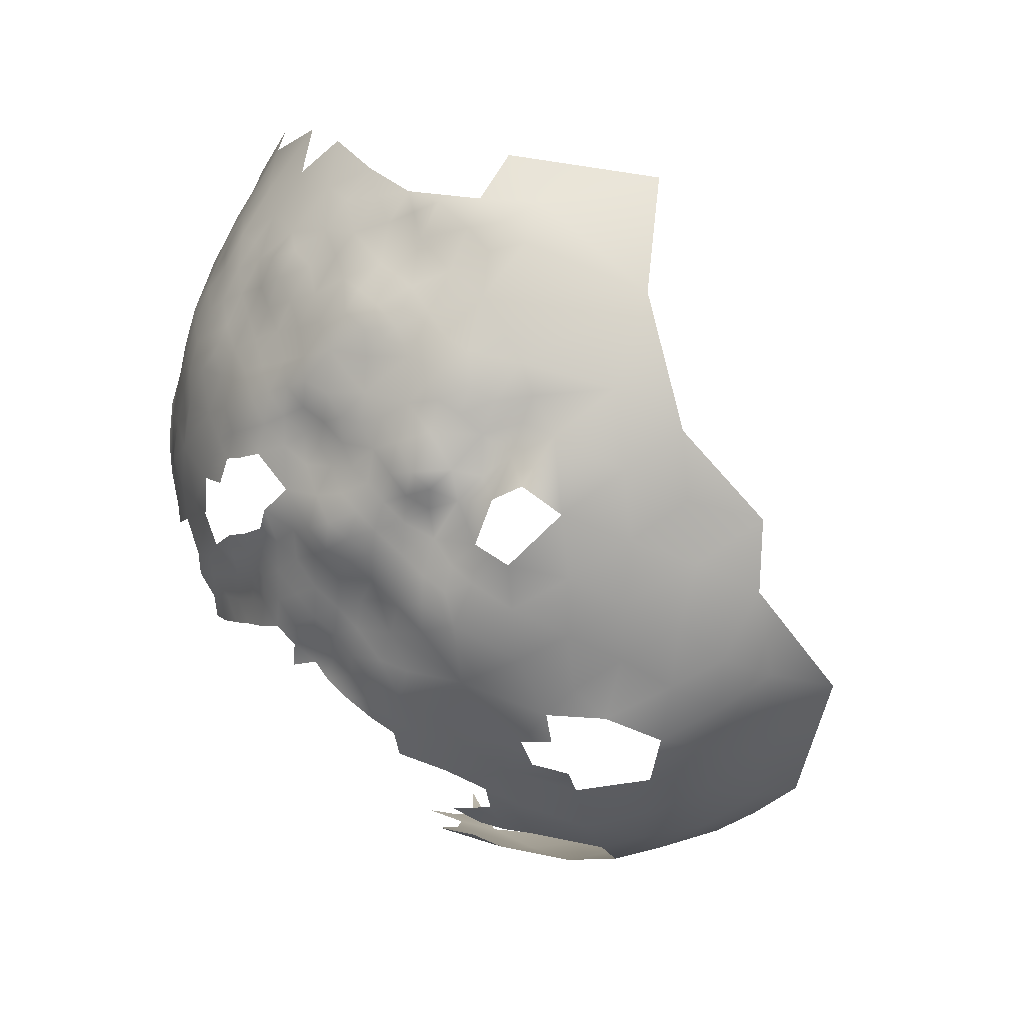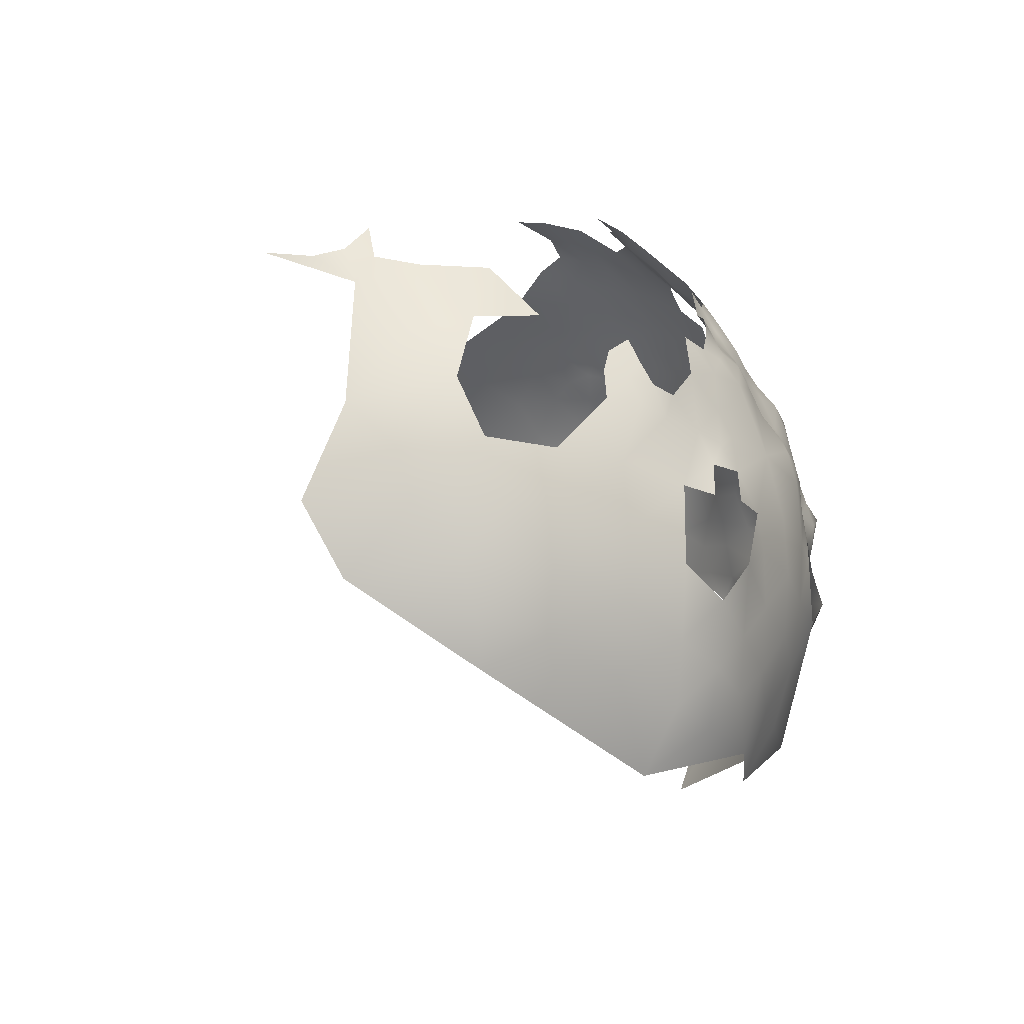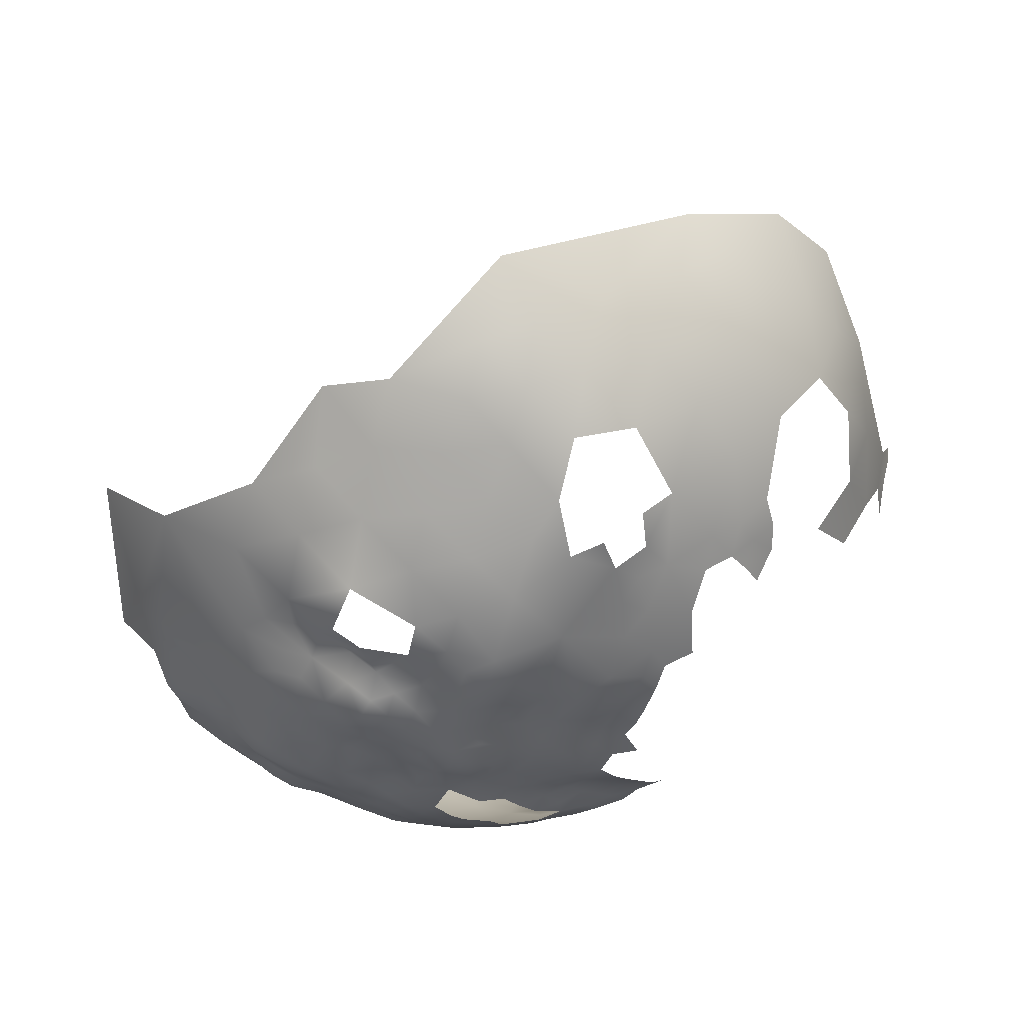
<metadata>
{"format":"obj","ext":"obj","renderer":"f3d","projection":"perspective","resolution":1024,"background":"white","views":[{"elev":-63.8,"azim":-58.7,"up":"+Z"},{"elev":1.7,"azim":118.8,"up":"+Y"},{"elev":-73.9,"azim":44.3,"up":"+Z"}]}
</metadata>
<code>
v 192.9 578.7 353.7
v 254.6 600.1 352.1
v 259.4 596.5 351
v 258.9 601.8 353.6
v 223.2 614.8 362
v 196.7 582.3 352.8
v 192.9 583.2 356.2
v 194.2 588.2 357.4
v 196.9 586.7 354.7
v 189.5 579.3 357.4
v 200.4 581.5 350.4
v 197 578.4 349.7
v 196.9 591.9 356.3
v 193.5 591.9 360.4
v 196.1 596.4 359.2
v 199.8 596.2 355.1
v 200.1 600.5 358
v 203.8 599.2 355.2
v 203.1 594.6 353.4
v 203.4 589.4 351.8
v 206.8 596.7 353.9
v 207 592.4 351.8
v 190.2 592.4 363.1
v 190.7 588 359.9
v 192.2 596.2 363.3
v 188.7 598.4 366.7
v 184.6 595.9 368
v 180.7 596.7 371.2
v 184.6 600.1 369.7
v 184.3 591.7 366.1
v 180.7 592.8 368.9
v 194.2 601.5 363.4
v 181.1 600.5 373.3
v 184.7 604.1 372.5
v 177.7 596.4 376
v 174.7 596.5 381.3
v 172 596.8 386.5
v 175.2 601.5 384.5
v 174.6 591.7 378.4
v 171.7 592 383.2
v 172.3 601.7 389.5
v 175 606 387.8
v 178 606.1 384.3
v 182.5 611.6 383.5
v 181.7 607.2 378.9
v 186.1 611.1 377.9
v 181.3 604.3 375.9
v 177.8 600.3 378.5
v 178.3 603.5 381.1
v 185.1 607.5 375.6
v 188.3 607.7 371.8
v 188.4 610.8 375.1
v 191.5 614.4 375.2
v 196 607.2 364.9
v 198.9 610.2 366.2
v 199.3 613.8 368.6
v 200.3 603.9 361.5
v 205 606.4 361.2
v 204.4 602.4 358.2
v 200.2 585.7 352.2
v 188.4 603.8 369.1
v 191 617.6 379.8
v 196.5 621.5 379.5
v 195.3 623.6 385
v 200.5 625.1 382.5
v 201.4 622.2 376.8
v 199.5 617.5 372.2
v 203.4 619.5 372.6
v 203.2 615.9 370
v 203 612.3 366.8
v 207 615.1 367
v 207.3 618.2 371.2
v 206.3 611.2 363.9
v 211 614.3 364.1
v 211.3 617.9 367.3
v 211.6 621 372.1
v 215.1 621.1 367.9
v 215.3 624.5 372.1
v 215.2 617.4 364.5
v 219 616.3 363
v 222.4 618.9 363.3
v 207.3 621.5 374.9
v 215.1 613.6 361.5
v 189.2 574.3 356.4
v 193.9 573.1 353
v 218.8 612 360.3
v 222.5 610.3 358.7
v 222.5 606.4 354.9
v 218.4 607.2 357.1
v 214.1 603.9 356.5
v 214.4 608.8 358.3
v 226.2 613.9 359.5
v 229.8 612.4 357.4
v 226.1 609.1 356.8
v 214.3 599.3 354.6
v 214.9 595.8 352.5
v 209.3 600.4 355.6
v 218.4 602.7 354.9
v 220.2 597.2 350.9
v 223.9 601.6 351.6
v 226.9 598.1 349.3
v 209.9 605.6 358.4
v 212 624.7 376
v 207.8 624.8 378.8
v 212.2 627.7 380.1
v 208.3 628.4 382.8
v 212.2 631.1 383.7
v 215.9 630.8 380.2
v 215.6 627.6 376.1
v 204 579.4 350
v 204.2 584.2 350.4
v 208.2 587.3 349.2
v 208.6 581.3 349
v 212.4 585.7 347
v 200.7 577.3 348.8
v 200 572.7 349.6
v 204.9 574.6 349
v 177.9 592.1 372.9
v 177.8 587.9 369.5
v 174.9 587.3 374.8
v 210.4 610 361.1
v 200 590.6 353.5
v 216.3 633.5 385.2
v 208.2 631.7 386.6
v 171.6 587.3 379.7
v 199 628.7 389.6
v 201.3 632.8 396.1
v 197.1 631.1 400.4
v 201.9 634.6 403.7
v 171.8 582.3 376.6
v 174.6 582.7 371.1
v 187 585.8 360.3
v 187.3 589.6 363.4
v 183.2 586.4 363.5
v 169.1 592.4 387.7
v 166 588.1 388.7
v 169.3 597 391.4
v 211.1 594.9 352.3
v 200.5 635.2 409.9
v 195.2 631.9 405.7
v 190.1 629.1 406.4
v 191 628 400.8
v 186 625.1 405.2
v 186.1 626.6 412.7
v 180.3 619 401.6
v 180.6 617.5 395.7
v 176.3 614.4 399
v 175.9 615.5 405.6
v 180.8 620.5 409.1
v 185.2 622.4 398.3
v 175.6 615.4 414.5
v 172.6 610.3 401.3
v 171.8 610.9 408.1
v 169.8 607.5 422.5
v 175 613.7 424.7
v 181.5 620.3 420.9
v 187.6 621.6 390.5
v 190.2 626.4 395.9
v 182.9 622 403.9
v 195.3 629.4 396.1
v 194.1 626.6 391.8
v 181 615.6 390.6
v 176.9 610.1 390.1
v 173.9 610 395.8
v 177.3 613.8 394.4
v 173 606.1 392.2
v 169.6 601.4 394.6
v 184.1 619.3 393
v 166.1 600.6 428.7
v 170.4 605.7 435.6
v 173.6 607.2 448.5
v 164.9 596.3 446.5
v 159.9 587.2 443
v 171.8 610.6 416.2
v 166.4 601.5 419.5
v 166.9 601.5 411.3
v 163.3 595.4 414.6
v 163.1 594.5 425.7
v 168.6 604.9 415.5
v 169 605.4 404.5
v 159.9 587.7 431.8
v 160.6 588.3 421.5
v 163.9 595 437
v 160.9 587.8 411.3
v 157.8 577.7 421.5
v 163.8 594.7 404.8
v 175.9 613.6 435.7
v 263 602.9 356
v 263.5 598.8 353.6
v 258.8 605.4 356
v 258.4 609.1 358.3
v 263.7 607.1 359.1
v 266.8 604 358.5
v 269.2 599.6 356.8
v 201.7 608.4 364.1
v 226.5 605.5 352.7
v 230.4 607.5 353.9
v 231 602.3 350.6
v 234.4 610.2 355.4
v 238.2 608.1 354.1
v 242.7 610 355.4
v 238.9 604 351.7
v 237.8 598.4 349.4
v 234.6 606.5 352.7
v 243.5 597.8 349.1
v 242.1 593.4 347.2
v 246.9 592.2 347.1
v 245.7 587.8 344.6
v 251.3 589 346.4
v 247.5 583.1 343.2
v 255 584.2 344.6
v 251.2 594.3 349.2
v 260.1 585.7 347.6
v 169.4 606.5 410.5
v 204.2 629.2 385.1
v 204.4 626.2 381
v 180.6 589 366.2
v 166.7 596.5 396.8
v 166.8 600.3 402.5
v 164.7 592 398.9
v 162.6 586.8 400.3
v 161.2 579.5 397.6
v 159.8 579.6 405
v 158.2 571.2 404.5
v 161.7 574.1 392.7
v 163.6 571.4 387.1
v 161.8 565.9 390
v 167.3 572 380.5
v 165.7 576.9 385.2
v 169.1 576.7 380.5
v 171.3 576.1 374.2
v 168.4 565.8 378.8
v 165.3 566.2 385.1
v 168.4 560.9 376.6
v 166.2 560.8 381.4
v 172.1 562 374.3
v 172 569.3 373.1
v 175.8 572 366.4
v 176.3 566 367.9
v 173 574 370
v 166.1 583.3 385.6
v 168.8 581.8 382.4
v 211.4 590.4 349.2
v 190.6 569.5 354.6
v 193.9 567.5 353.4
v 198.2 566 352
v 195 561.8 353.8
v 191.3 564 354.7
v 187.1 561.8 358.1
v 183.6 564.2 360.4
v 187.3 567.5 356.7
v 197.2 556.2 353.3
v 192.3 555.3 356
v 247.9 603.8 352
v 174.6 577.6 368.4
v 178.2 582.5 366.4
v 181.7 581.9 364.1
v 181.1 577.3 363
v 185.4 580.4 360.6
v 182.4 556.4 363.9
v 177.5 559.5 368.3
v 180.3 565 363.8
v 178 552.5 368.8
v 174.1 554.1 372.8
v 183.8 570.7 360
v 179.6 570.7 363.7
v 168.4 588.2 384.1
v 164.4 583.2 390.4
v 170.6 605.3 398.2
v 203 563.7 350
v 203.8 569.5 350.7
v 206.6 569.3 346.9
v 206.2 563.7 345
v 203.3 555.9 349.6
v 200 559.9 352.8
v 188.2 594.2 365.9
v 177.7 575.6 364.8
v 166.2 591.4 393.6
v 242.3 580.9 342.5
v 216.1 583.9 345.5
v 216.6 579.1 344.7
v 216.4 572.3 343.7
v 211.5 575.5 346
v 212.9 580.8 346.5
v 216.3 588.4 346.3
v 215.9 592.8 348.9
v 220.5 591.1 346.1
v 221.2 585.4 344
v 240.4 574.6 342.2
v 189 583.1 358.9
v 168.8 556.5 376
v 169.7 543.8 382.2
v 177 542.4 375
v 171.8 550.5 376
v 179.5 546.6 367.8
v 277.1 627.1 395.6
v 281.8 623.5 397.2
v 280.6 622.1 392.4
v 285.7 617.8 392.8
v 284.8 622.3 401.4
v 286 623 409.8
v 277.7 620.8 385.8
v 164.5 598.1 409.6
v 247.5 572.9 341.8
v 175.8 549 372.2
v 287.3 602.6 373.3
v 295.3 592 379.4
v 288.2 593.5 367.9
v 287.7 584.3 363.9
v 279.9 591.7 359.9
v 295.7 583.7 376.2
v 284.5 574.4 358.9
v 293.2 575.2 369.2
v 301.3 572 384.9
v 291.1 558.3 366.9
v 280 583.7 357.1
v 270.8 589.8 353.1
v 292.2 567.1 367.4
v 284.3 563.2 359.3
v 296.3 598.7 387.8
v 286.7 610.1 382.2
v 279.4 612.2 374.9
v 272.7 578.7 351.4
v 273.5 567.9 350.9
v 273.5 556.4 352.4
v 263.5 550.9 347.1
v 264.2 561.6 346
v 263.7 573.6 345.6
v 256.1 567.5 342.6
v 256.4 556.6 343.3
v 248.2 561.1 342.3
v 248.4 551.7 342.9
v 239.7 554.8 342.6
v 239.6 565.2 342.1
v 231 559.9 342.3
v 231.1 570.3 341.6
v 222.9 565.1 342.6
v 222.8 575.5 342.5
v 231.2 579.6 342.4
v 231.4 590.3 345.4
v 222.8 553.9 344.3
v 213.3 560.7 344.1
v 223 543.4 347.4
v 213.1 538.5 350.1
v 202.6 544.4 352.7
v 213.1 549.2 347.3
v 232.2 547 345.1
v 232.7 535.1 349
v 241.8 541.2 345.1
v 195 533.7 363.1
v 185.6 525 382.1
v 256 546.8 345
v 270.5 612.6 368
v 271 620.4 376.8
v 302.7 583.7 391.6
v 266.8 540.2 351.4
f 18 17 59
f 26 276 27
f 276 30 27
f 3 2 4
f 83 79 80
f 86 83 80
f 111 11 60
f 68 69 67
f 207 212 209
f 70 56 69
f 285 287 288
f 106 107 105
f 190 192 188
f 106 215 124
f 6 1 7
f 204 200 202
f 286 287 285
f 72 69 68
f 114 285 280
f 50 46 52
f 50 47 45
f 50 34 47
f 9 122 60
f 107 106 124
f 188 189 4
f 188 4 190
f 12 11 115
f 110 115 11
f 14 8 24
f 204 199 200
f 60 122 20
f 67 69 56
f 34 33 47
f 198 196 197
f 46 50 45
f 73 195 70
f 43 49 38
f 75 74 71
f 70 55 56
f 70 195 55
f 90 102 91
f 75 77 79
f 193 188 192
f 6 60 11
f 6 9 60
f 21 22 19
f 188 194 189
f 29 33 34
f 59 17 57
f 59 57 58
f 51 61 34
f 22 138 243
f 73 70 71
f 69 71 70
f 208 207 209
f 277 266 238
f 31 30 217
f 108 105 107
f 189 3 4
f 26 27 29
f 191 192 190
f 78 103 109
f 19 22 20
f 215 106 216
f 82 72 68
f 98 95 90
f 87 94 88
f 121 91 102
f 16 17 18
f 31 27 30
f 204 198 197
f 193 194 188
f 284 280 281
f 18 21 19
f 18 19 16
f 117 115 110
f 87 88 89
f 21 138 22
f 89 98 90
f 89 90 91
f 135 40 267
f 132 133 24
f 76 72 82
f 111 110 11
f 111 113 110
f 28 27 31
f 132 134 133
f 122 19 20
f 61 29 34
f 51 34 50
f 51 50 52
f 5 80 81
f 74 75 79
f 259 290 10
f 244 84 85
f 288 280 285
f 163 42 166
f 92 93 94
f 83 74 79
f 281 283 284
f 281 282 283
f 245 244 85
f 92 94 87
f 28 33 29
f 28 29 27
f 257 259 258
f 132 290 259
f 197 199 204
f 74 73 71
f 74 121 73
f 46 45 44
f 116 115 117
f 104 105 103
f 72 71 69
f 112 113 111
f 9 8 13
f 9 13 122
f 243 114 112
f 130 125 120
f 25 23 276
f 25 276 26
f 218 167 137
f 23 24 133
f 23 14 24
f 28 31 118
f 7 9 6
f 248 244 245
f 284 114 280
f 290 132 24
f 111 60 20
f 7 8 9
f 76 103 78
f 109 103 105
f 109 105 108
f 255 131 256
f 39 120 125
f 16 13 15
f 57 195 58
f 119 31 217
f 119 118 31
f 25 14 23
f 25 15 14
f 28 118 35
f 18 97 21
f 247 252 253
f 90 95 97
f 41 137 167
f 37 40 135
f 12 6 11
f 104 216 106
f 104 106 105
f 162 146 168
f 165 146 162
f 41 37 137
f 38 42 43
f 230 229 242
f 179 214 176
f 86 80 5
f 7 1 10
f 7 10 290
f 35 36 48
f 305 294 264
f 76 78 77
f 147 165 164
f 147 164 152
f 40 125 267
f 40 39 125
f 117 272 271
f 37 41 38
f 37 38 36
f 164 163 166
f 164 165 163
f 158 142 160
f 59 97 18
f 87 86 5
f 87 5 92
f 98 89 88
f 133 276 23
f 133 30 276
f 119 256 131
f 120 131 130
f 73 58 195
f 271 116 117
f 36 39 40
f 36 40 37
f 35 33 28
f 108 107 123
f 14 13 8
f 14 15 13
f 41 166 42
f 41 42 38
f 135 137 37
f 102 90 97
f 30 133 134
f 30 134 217
f 228 229 230
f 152 164 269
f 263 305 264
f 48 33 35
f 15 25 32
f 278 218 137
f 65 63 64
f 65 66 63
f 121 74 83
f 12 1 6
f 241 242 229
f 89 86 87
f 1 85 84
f 1 84 10
f 75 71 72
f 76 75 72
f 76 77 75
f 251 244 248
f 159 150 145
f 82 104 103
f 82 103 76
f 66 65 216
f 158 160 161
f 82 68 66
f 167 166 41
f 147 146 165
f 16 19 122
f 16 122 13
f 86 89 91
f 251 248 249
f 94 196 88
f 94 197 196
f 162 163 165
f 35 39 36
f 259 257 134
f 259 134 132
f 305 263 295
f 83 86 91
f 83 91 121
f 251 250 265
f 251 249 250
f 220 218 278
f 48 47 33
f 248 247 253
f 95 96 138
f 114 113 112
f 114 284 113
f 65 215 216
f 112 22 243
f 95 99 96
f 95 98 99
f 119 120 118
f 119 131 120
f 241 268 136
f 136 135 267
f 136 267 241
f 17 16 15
f 93 197 94
f 93 199 197
f 150 157 168
f 265 262 266
f 265 250 262
f 243 285 114
f 243 286 285
f 158 157 150
f 245 246 247
f 245 247 248
f 138 96 286
f 138 286 243
f 232 236 234
f 232 234 235
f 147 145 146
f 274 252 275
f 150 146 145
f 150 168 146
f 66 68 67
f 48 38 49
f 48 36 38
f 249 248 253
f 251 84 244
f 7 290 24
f 7 24 8
f 166 269 164
f 166 167 269
f 26 29 61
f 112 111 20
f 112 20 22
f 232 237 236
f 231 255 240
f 231 240 237
f 54 55 195
f 143 141 142
f 148 145 147
f 278 135 136
f 278 137 135
f 97 138 21
f 97 95 138
f 256 257 258
f 238 255 277
f 238 240 255
f 39 118 120
f 39 35 118
f 102 97 59
f 102 59 58
f 128 160 142
f 127 160 128
f 266 277 258
f 121 102 58
f 121 58 73
f 66 216 104
f 66 104 82
f 88 196 100
f 205 207 206
f 129 140 139
f 129 128 140
f 180 152 269
f 198 100 196
f 198 101 100
f 266 239 238
f 266 262 239
f 99 286 96
f 98 88 100
f 98 100 99
f 261 239 262
f 26 32 25
f 43 45 49
f 43 44 45
f 263 261 260
f 226 233 227
f 217 256 119
f 293 294 305
f 57 54 195
f 57 32 54
f 219 180 269
f 270 274 275
f 203 205 206
f 175 179 176
f 270 272 273
f 180 214 153
f 180 153 152
f 149 159 145
f 149 145 148
f 177 176 303
f 260 261 262
f 338 282 281
f 126 161 160
f 143 150 159
f 46 53 52
f 231 228 230
f 208 206 207
f 242 241 267
f 242 267 125
f 205 203 202
f 49 47 48
f 49 45 47
f 235 234 291
f 291 264 294
f 202 198 204
f 43 42 163
f 256 134 257
f 256 217 134
f 271 246 116
f 148 152 153
f 148 147 152
f 129 127 128
f 242 125 130
f 260 262 250
f 226 229 228
f 277 256 258
f 277 255 256
f 296 297 298
f 154 179 175
f 126 160 127
f 265 84 251
f 227 225 226
f 99 100 101
f 275 246 270
f 150 142 158
f 150 143 142
f 116 12 115
f 283 113 284
f 202 200 201
f 17 32 57
f 17 15 32
f 268 241 229
f 64 161 126
f 149 143 159
f 279 208 210
f 223 221 222
f 174 179 154
f 232 235 233
f 246 245 85
f 304 289 279
f 144 141 143
f 219 167 218
f 219 269 167
f 12 85 1
f 116 246 85
f 116 85 12
f 157 158 161
f 176 214 180
f 203 198 202
f 117 110 113
f 174 214 179
f 117 283 272
f 117 113 283
f 126 215 65
f 126 65 64
f 291 234 236
f 254 202 201
f 254 205 202
f 264 261 263
f 142 141 140
f 142 140 128
f 259 10 84
f 231 131 255
f 231 130 131
f 297 299 298
f 265 266 258
f 288 281 280
f 205 212 207
f 64 63 62
f 149 144 143
f 151 148 153
f 46 62 53
f 239 236 237
f 303 219 186
f 186 219 218
f 186 218 220
f 338 339 336
f 174 151 153
f 174 153 214
f 99 287 286
f 177 303 186
f 292 294 293
f 237 232 228
f 237 228 231
f 212 2 3
f 149 148 151
f 230 242 130
f 230 130 231
f 213 211 209
f 237 240 238
f 237 238 239
f 182 181 178
f 236 264 291
f 221 220 278
f 176 219 303
f 176 180 219
f 175 176 177
f 163 162 44
f 163 44 43
f 333 335 334
f 268 278 136
f 155 174 154
f 330 332 331
f 157 162 168
f 61 32 26
f 260 250 249
f 273 274 270
f 233 226 228
f 233 228 232
f 236 239 261
f 236 261 264
f 184 177 186
f 155 156 151
f 155 151 174
f 186 220 221
f 300 299 297
f 225 229 226
f 331 332 333
f 331 333 334
f 293 305 295
f 309 310 308
f 309 316 310
f 341 342 337
f 341 337 335
f 337 338 336
f 334 335 336
f 341 346 342
f 310 316 317
f 178 169 175
f 316 323 317
f 227 233 235
f 299 302 298
f 172 183 173
f 340 288 287
f 330 329 327
f 331 329 330
f 184 186 221
f 184 221 223
f 173 183 181
f 318 315 319
f 64 157 161
f 328 323 324
f 182 177 184
f 265 259 84
f 265 258 259
f 326 330 327
f 337 282 338
f 349 348 347
f 246 252 247
f 246 275 252
f 178 177 182
f 178 175 177
f 309 312 316
f 352 330 326
f 352 332 330
f 322 353 354
f 343 347 348
f 326 327 325
f 149 156 144
f 149 151 156
f 327 329 328
f 225 222 268
f 225 268 229
f 222 225 224
f 222 224 223
f 260 295 263
f 338 281 288
f 324 327 328
f 324 325 327
f 322 321 306
f 334 289 304
f 268 222 221
f 268 221 278
f 339 279 289
f 169 154 175
f 343 344 346
f 343 346 341
f 347 343 341
f 336 339 289
f 336 289 334
f 235 291 294
f 178 183 169
f 178 181 183
f 339 338 288
f 339 288 340
f 313 312 309
f 356 352 326
f 331 334 304
f 331 304 329
f 170 169 183
f 340 279 339
f 342 346 274
f 342 274 273
f 317 189 194
f 181 182 185
f 171 187 170
f 340 203 206
f 318 312 313
f 318 319 312
f 312 323 316
f 342 282 337
f 170 187 155
f 345 346 344
f 185 182 184
f 322 354 302
f 349 347 333
f 349 333 332
f 170 154 169
f 170 155 154
f 347 335 333
f 347 341 335
f 352 349 332
f 170 172 171
f 170 183 172
f 323 213 317
f 323 328 213
f 345 274 346
f 227 224 225
f 311 313 309
f 340 206 208
f 340 208 279
f 321 322 302
f 321 302 299
f 355 314 311
f 355 311 307
f 340 101 198
f 340 198 203
f 324 323 312
f 307 308 306
f 340 287 99
f 340 99 101
f 310 317 194
f 185 184 223
f 355 307 320
f 311 308 307
f 311 309 308
f 317 3 189
f 345 252 274
f 187 156 155
f 356 326 325
f 319 324 312
f 319 325 324
f 301 299 300
f 320 307 306
f 320 306 321
f 313 311 314
f 344 343 348
f 318 313 314
f 345 253 252
f 320 321 299
f 350 345 344
f 315 325 319
f 351 292 293
f 315 318 314
f 350 253 345
f 356 349 352
f 350 293 295
f 350 351 293
f 350 295 260
f 315 356 325
f 212 213 209
f 3 213 212
f 213 3 317
f 44 62 46
f 62 157 64
f 157 44 162
f 44 157 62
f 270 271 272
f 271 270 246
f 253 260 249
f 253 350 260
f 212 254 2
f 254 212 205
f 335 337 336

</code>
